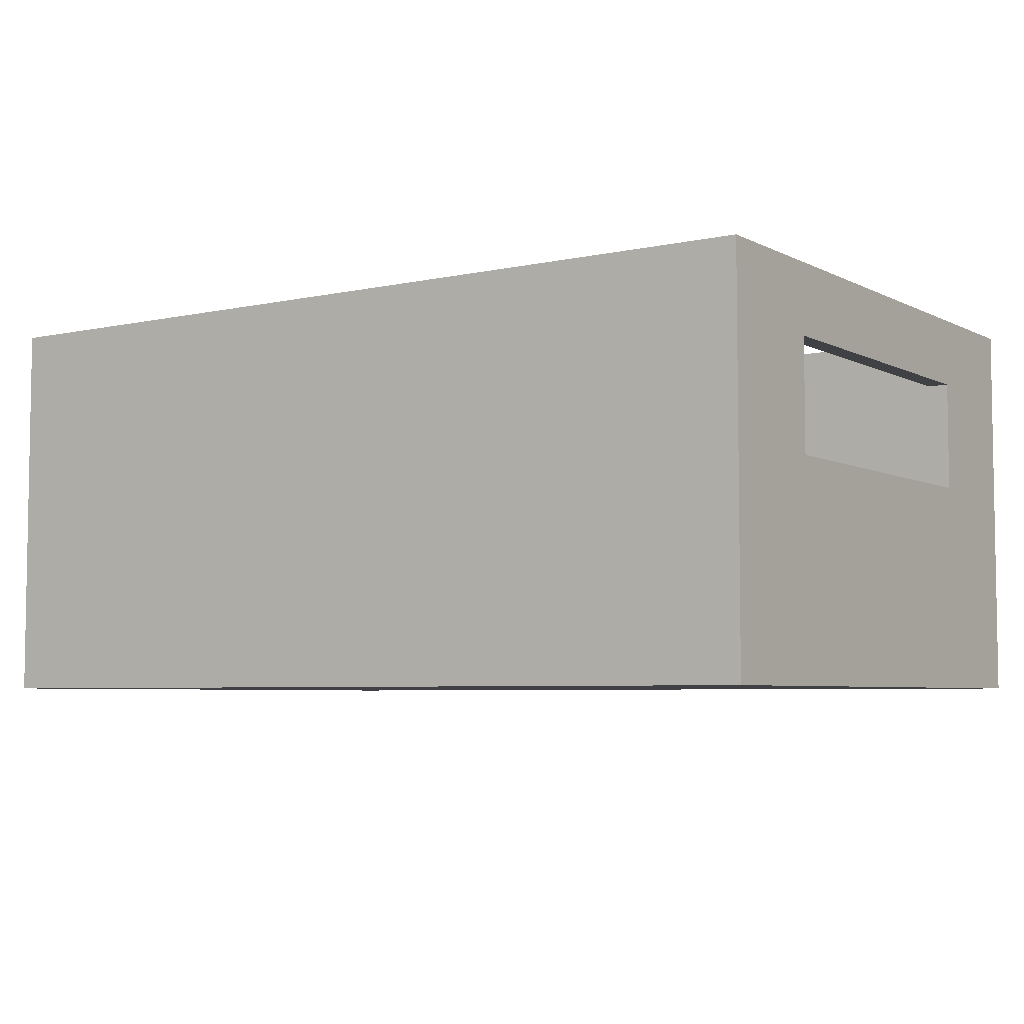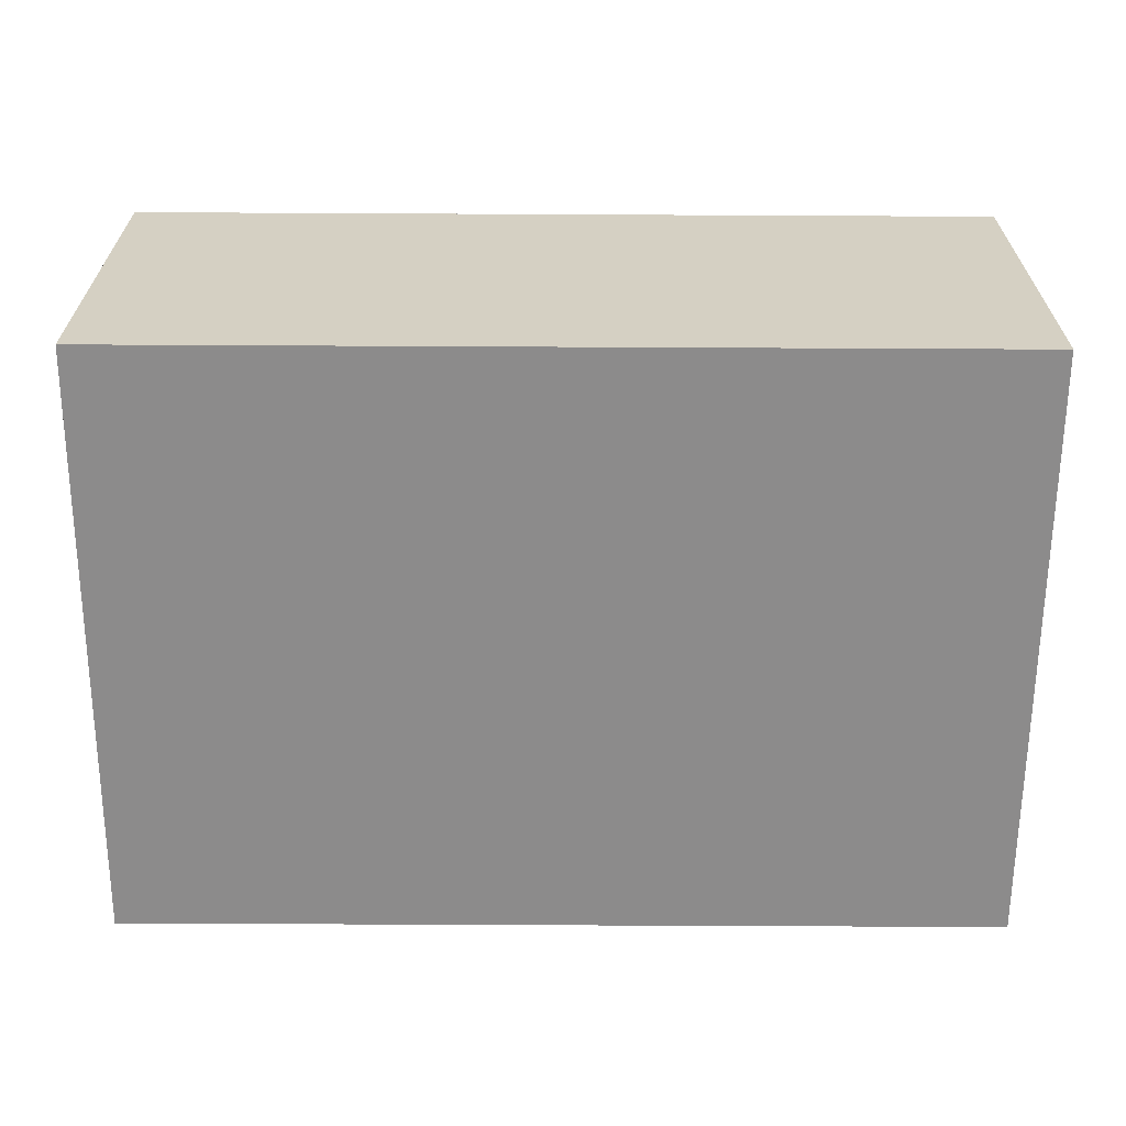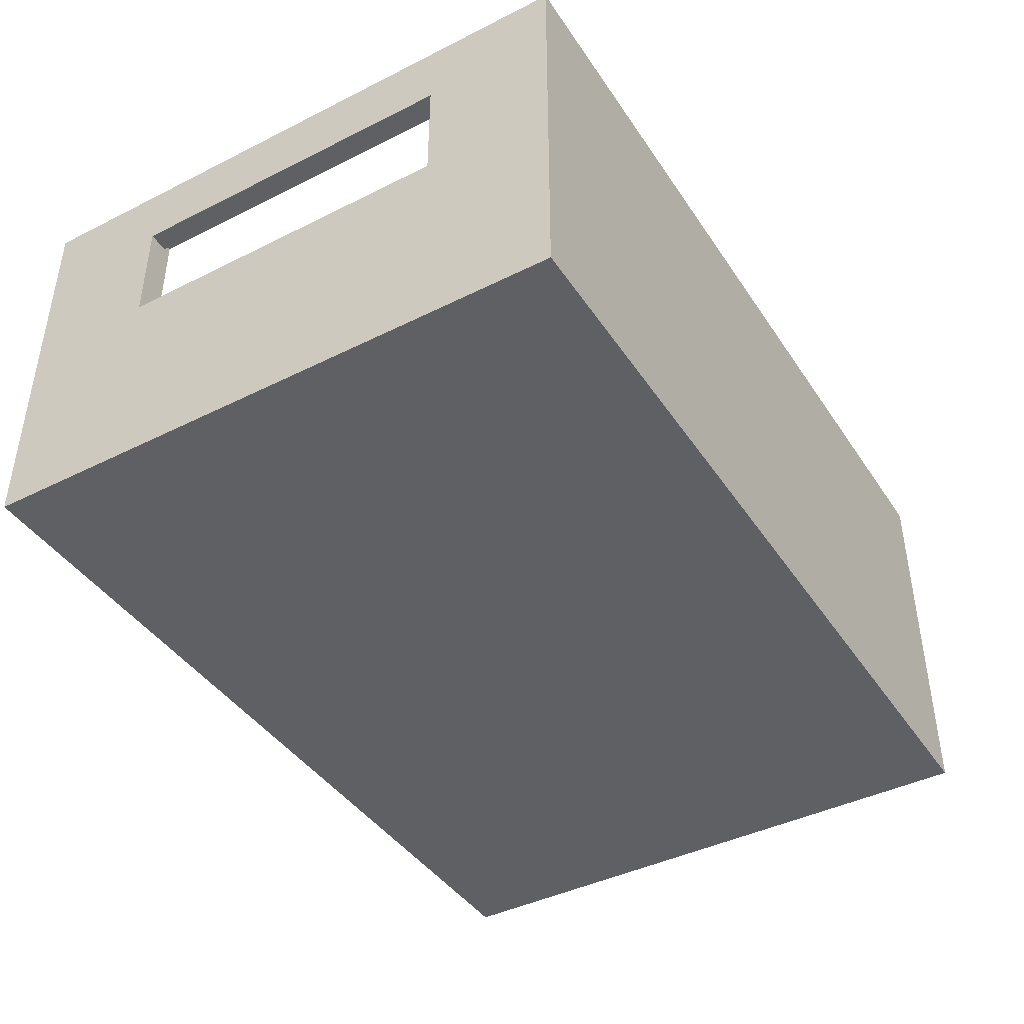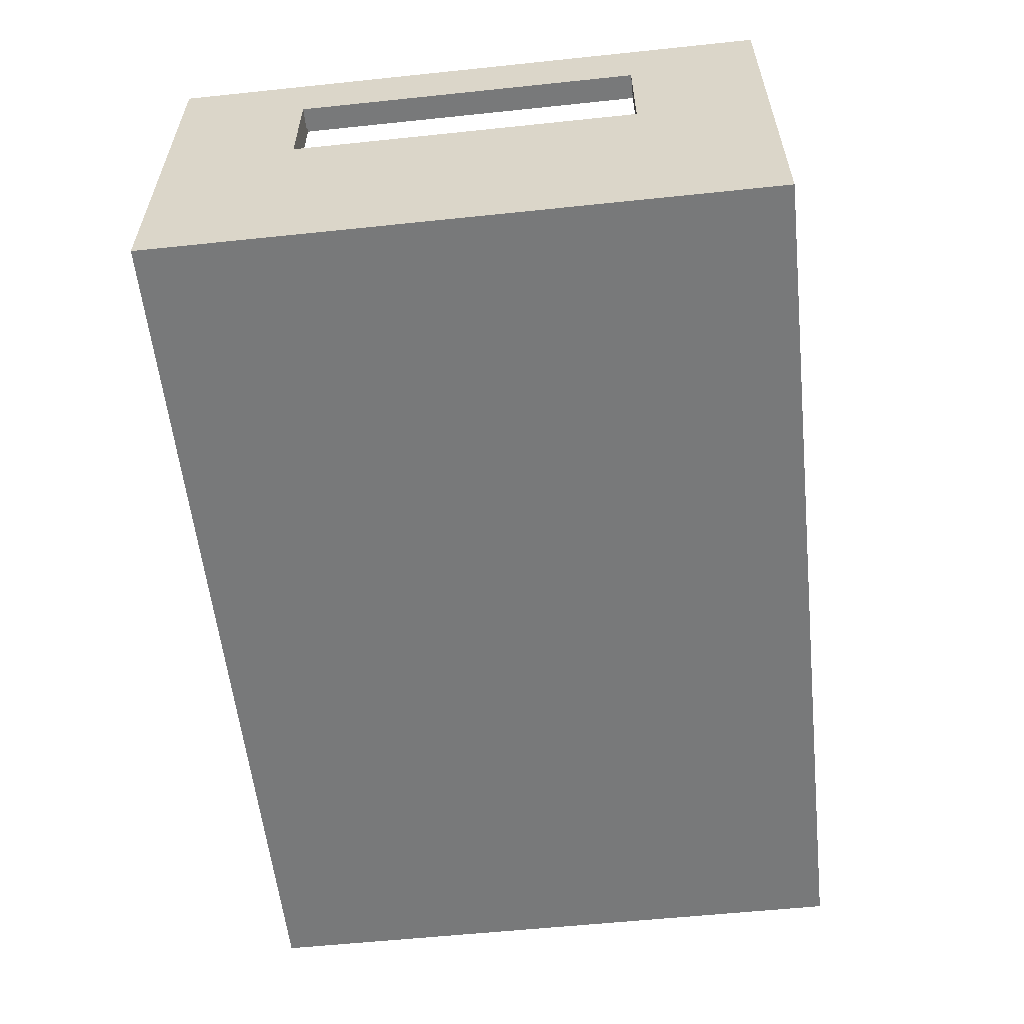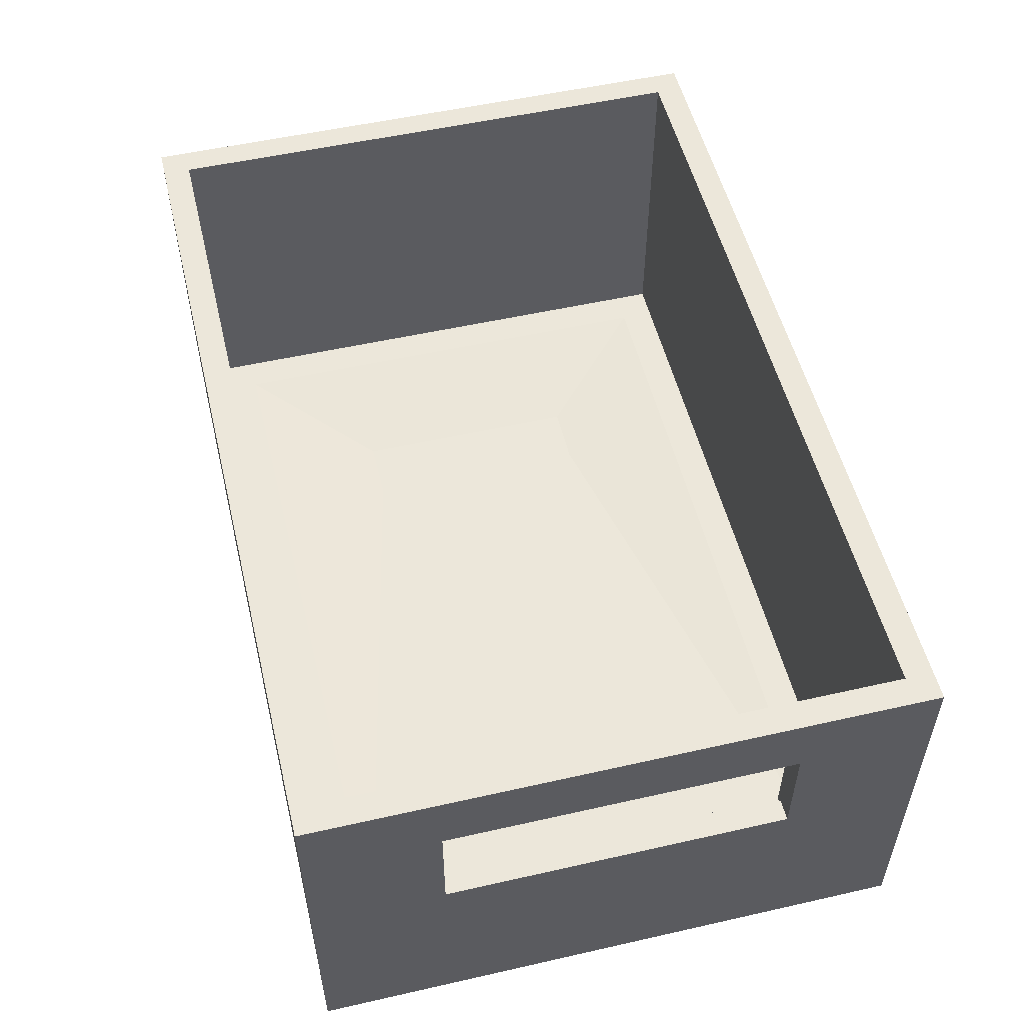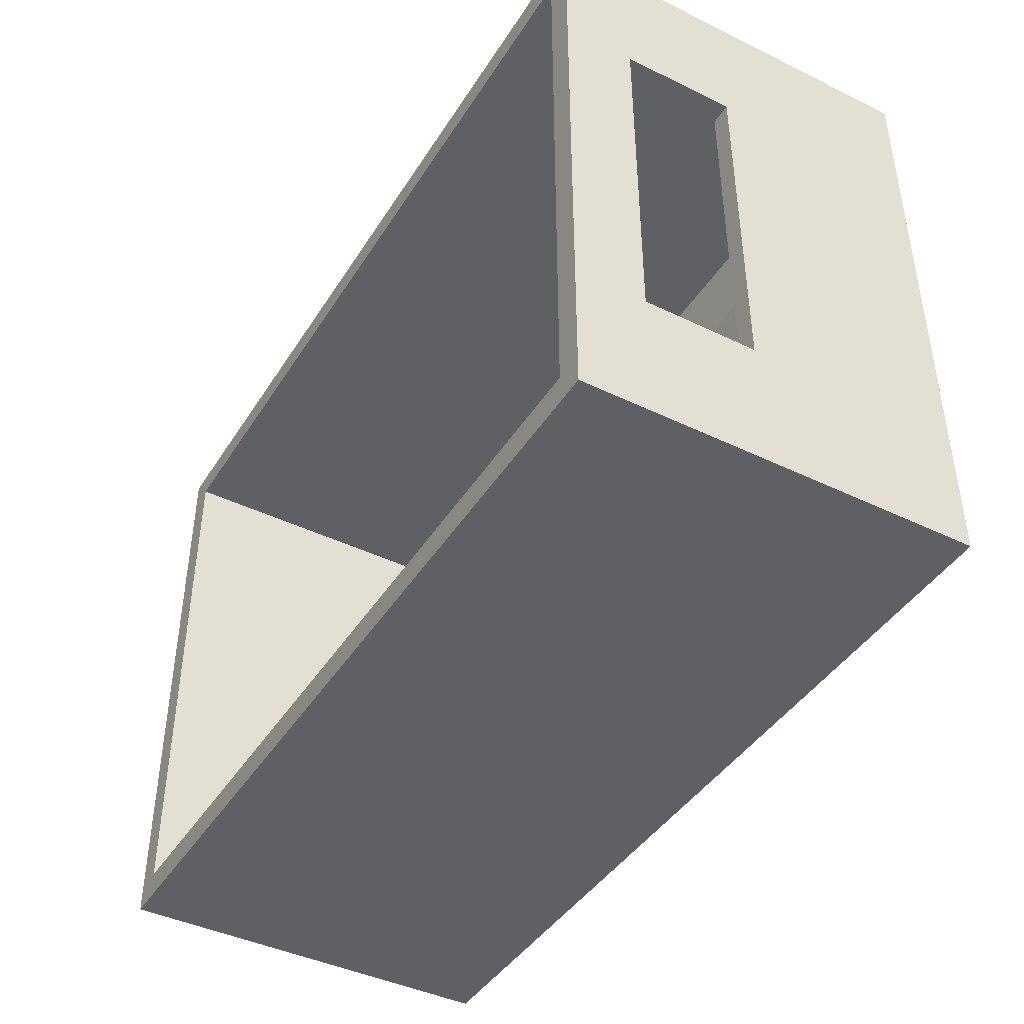
<metadata>
{"format":"obj","ext":"obj","renderer":"f3d","projection":"perspective","resolution":1024,"background":"white","views":[{"elev":-5.4,"azim":34.2,"up":"+Z"},{"elev":-64.0,"azim":179.7,"up":"+Z"},{"elev":-42.2,"azim":121.0,"up":"+Z"},{"elev":-57.7,"azim":96.2,"up":"+Z"},{"elev":53.4,"azim":76.4,"up":"+Z"},{"elev":-42.8,"azim":60.0,"up":"+Y"}]}
</metadata>
<code>
g Piscina
v 6 -2.5 4.75
v 6 2.5 4.75
v 6.1 2.5 4.75
v 6.1 -2.5 4.75
v 6.1 -2.5 4.65
v 6.1 2.5 4.65
v 6.4 -2.5 4.65
v 6.4 2.5 4.65
v 6 -2.5 2.95
v 6.1 -2.5 3.05
v 6.4 -2.5 3.05
v 6.1 -2.5 2.95
v 6.1 2.5 3.05
v 6 2.5 2.95
v 6.1 2.5 2.95
v 6.4 2.5 3.05
v 6.4 -4.4 5.65
v 6.4 -4.4 0
v 6.4 4.4 0
v 6.4 4.4 5.65
v 1.972e-31 -4.4 5.65
v 1.972e-31 -4.4 0
v -6.4 -4.4 0
v -6.4 -4.4 5.65
v -6.4 4.4 5.65
v 0 4.4 5.65
v 0 4.4 0
v -6.4 4.4 0
v 6 4 5.65
v 6 4 0.65
v 6 -4 0.65
v 6 -4 5.65
v 1.972e-31 -4 5.65
v -6 -4 5.65
v -1.972e-31 4 5.65
v -6 4 5.65
v -6 4 0.65
v -1.972e-31 4 0.65
v -6 -4 0.65
v 1.972e-31 -4 0.65
v -1.972e-31 3.5 0.65
v 5.5 3.5 0.65
v -5.5 3.5 0.65
v -5.5 -3.5 0.65
v 5.5 -3.5 0.65
v -3.944e-31 -3.5 0.65
v -3.55 -1.7 0.54
v -3.55 1.7 0.54
v -2.65 -1.7 0.54
v -2.65 1.7 0.54
o mesh0
f 1 2 3
f 3 4 1
o mesh1
f 5 4 3
f 3 6 5
o mesh2
f 7 5 6
f 6 8 7
o mesh3
f 9 5 10
f 11 10 5
f 5 7 11
f 1 4 5
f 5 9 1
f 10 12 9
o mesh4
f 8 6 13
f 14 15 13
f 2 14 6
f 13 6 14
f 13 16 8
f 6 3 2
o mesh5
f 9 12 15
f 15 14 9
o mesh6
f 13 15 12
f 12 10 13
o mesh7
f 11 16 13
f 13 10 11
o mesh8
f 17 18 11
f 18 19 16
f 16 11 18
f 20 8 16
f 20 17 7
f 16 19 20
f 11 7 17
f 7 8 20
o mesh9
f 17 21 22
f 23 22 21
f 21 24 23
f 22 18 17
o mesh10
f 25 26 27
f 19 27 26
f 26 20 19
f 27 28 25
o mesh11
f 25 28 23
f 23 24 25
o mesh12
f 28 27 22
f 18 22 27
f 27 19 18
f 22 23 28
o mesh13
f 29 30 14
f 30 31 9
f 9 14 30
f 32 1 9
f 32 29 2
f 9 31 32
f 14 2 29
f 2 1 32
o mesh14
f 21 17 32
f 21 33 34
f 25 24 34
f 34 24 21
f 26 35 29
f 26 25 36
f 32 33 21
f 17 20 29
f 36 35 26
f 29 32 17
f 34 36 25
f 29 20 26
o mesh15
f 37 38 35
f 29 35 38
f 38 30 29
f 35 36 37
o mesh16
f 37 36 34
f 34 39 37
o mesh17
f 31 40 33
f 34 33 40
f 40 39 34
f 33 32 31
o mesh18
f 38 41 42
f 38 37 43
f 43 41 38
f 37 39 44
f 40 31 45
f 40 46 44
f 44 43 37
f 44 39 40
f 45 46 40
f 31 30 42
f 42 45 31
f 42 30 38
o mesh19
f 43 44 47
f 47 48 43
o mesh20
f 49 50 48
f 48 47 49
o mesh21
f 44 46 49
f 49 47 44
f 46 45 49
o mesh22
f 45 42 50
f 50 49 45
o mesh23
f 43 48 50
f 50 42 41
f 50 41 43

</code>
